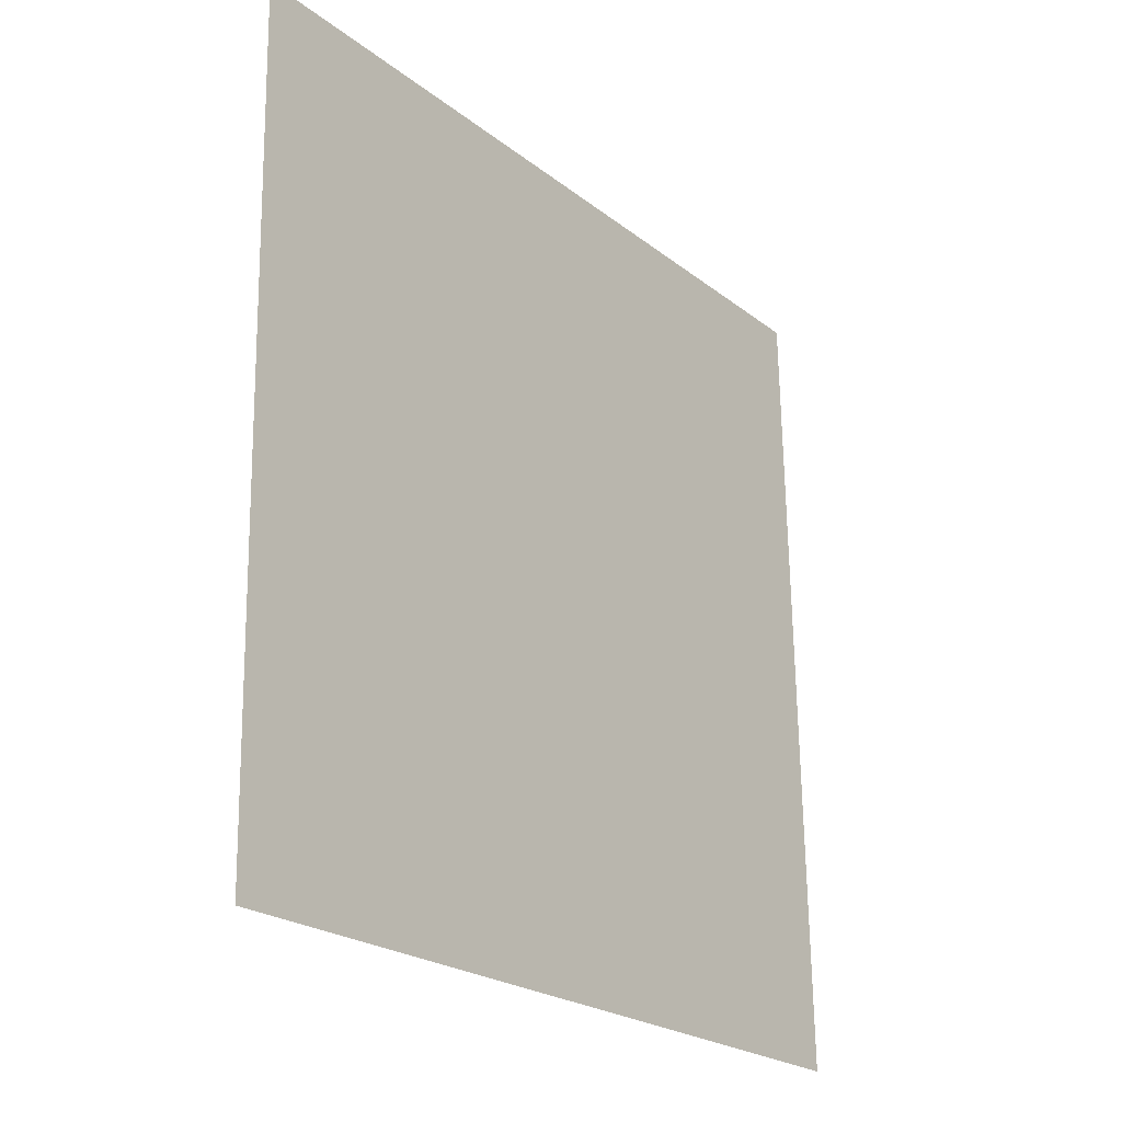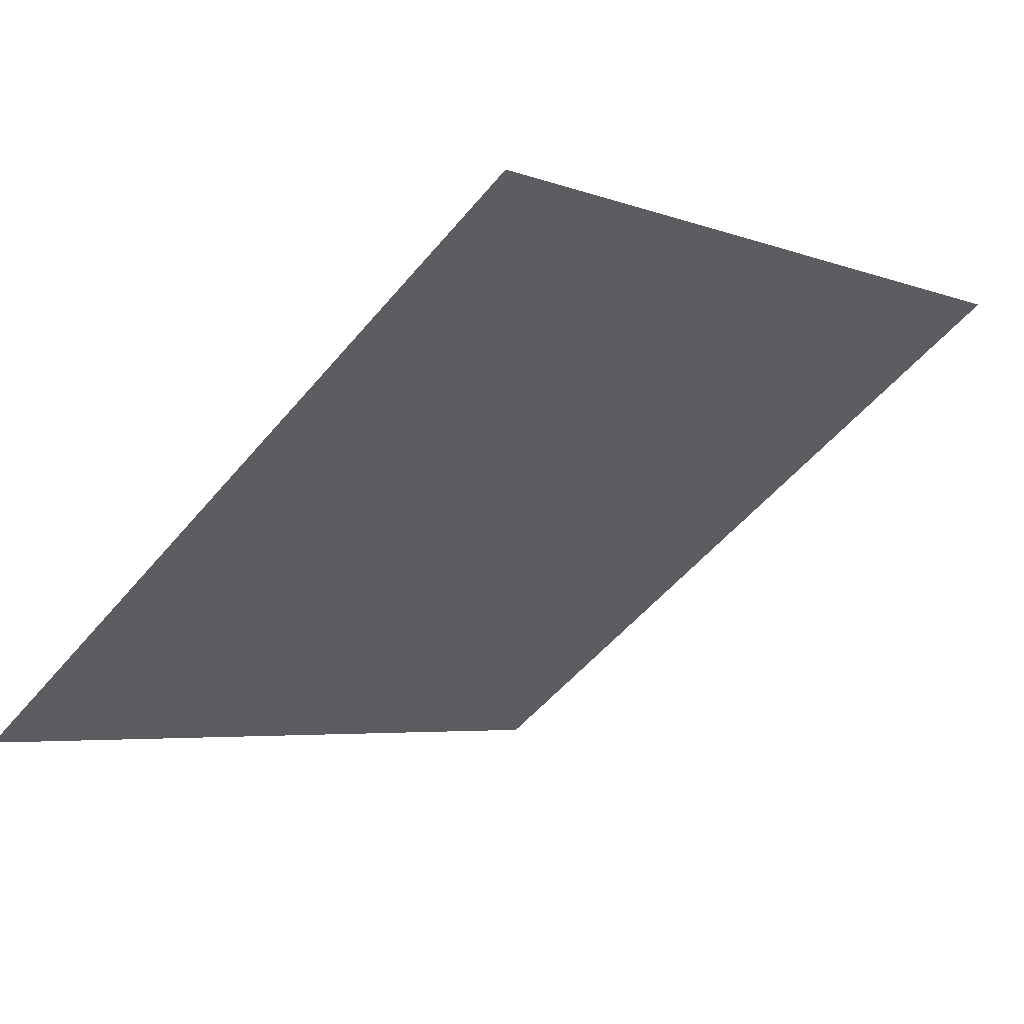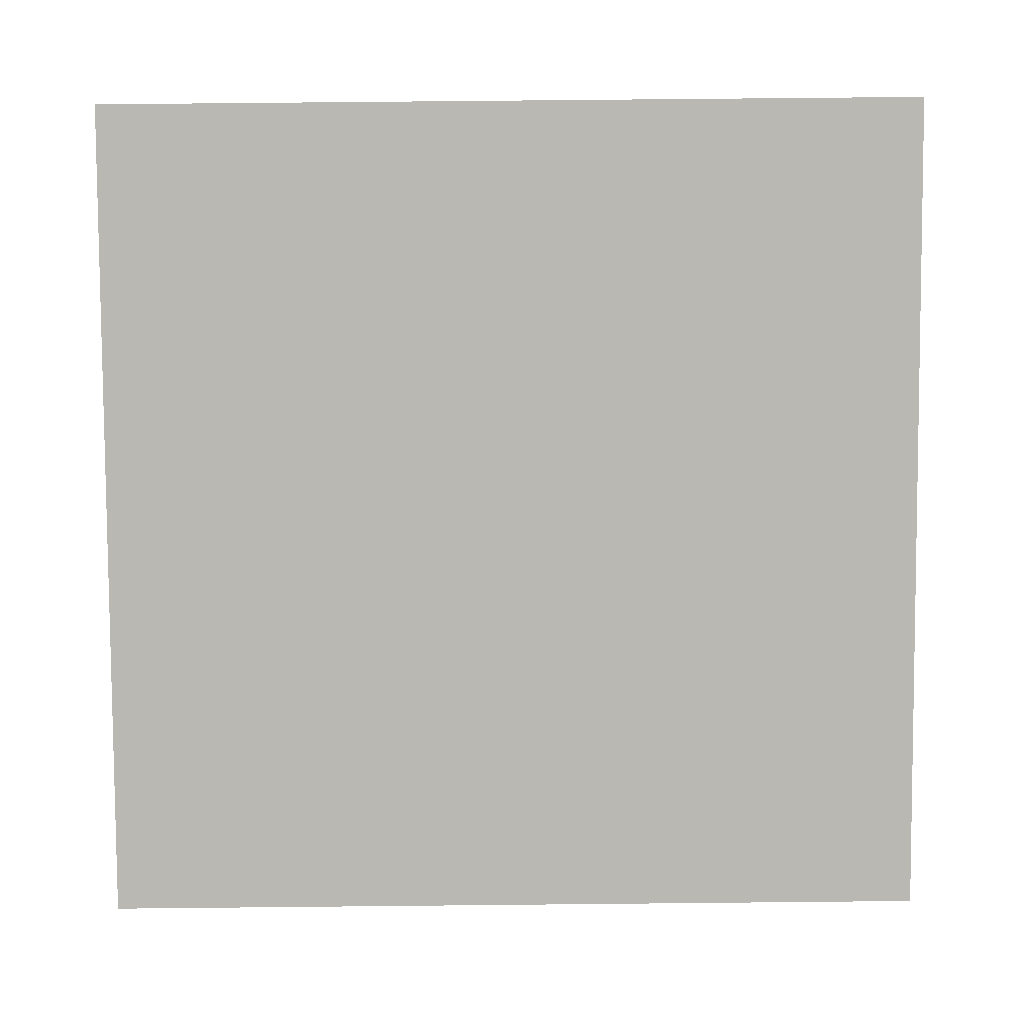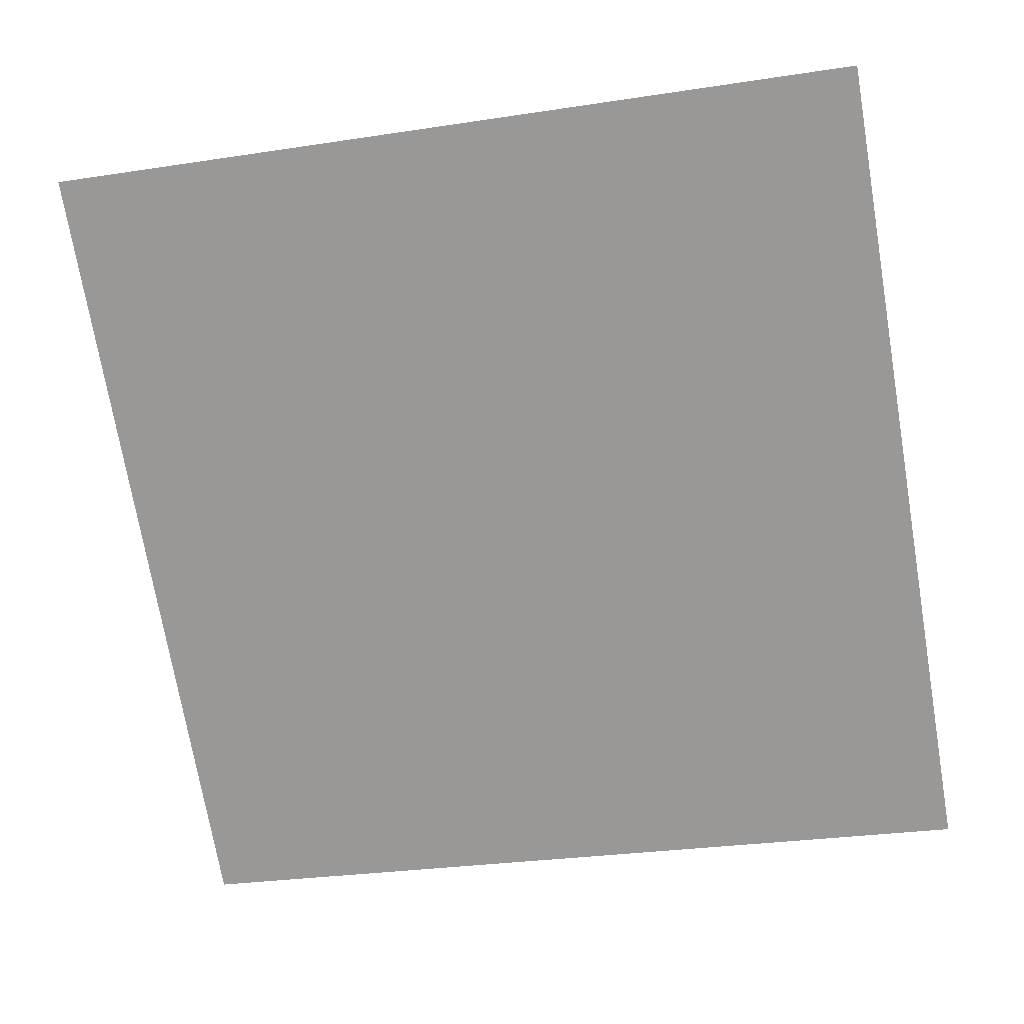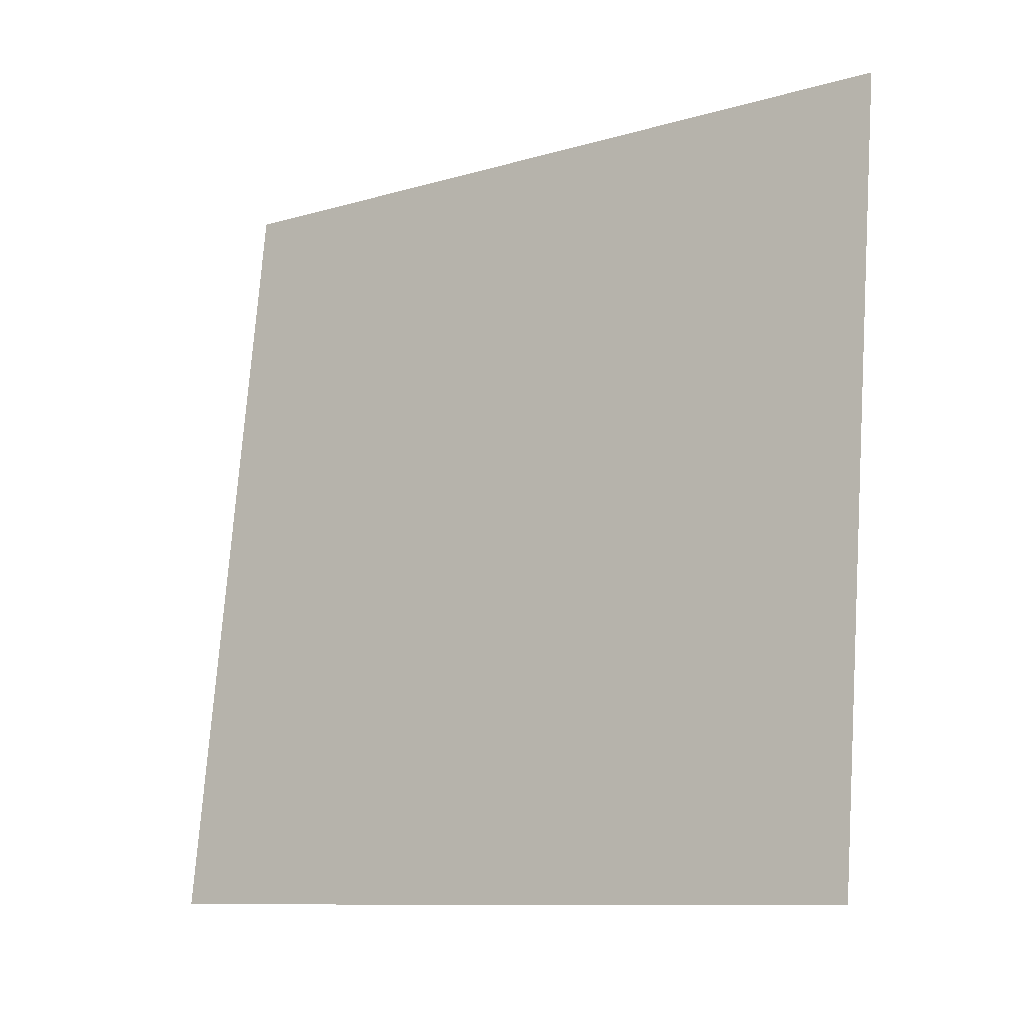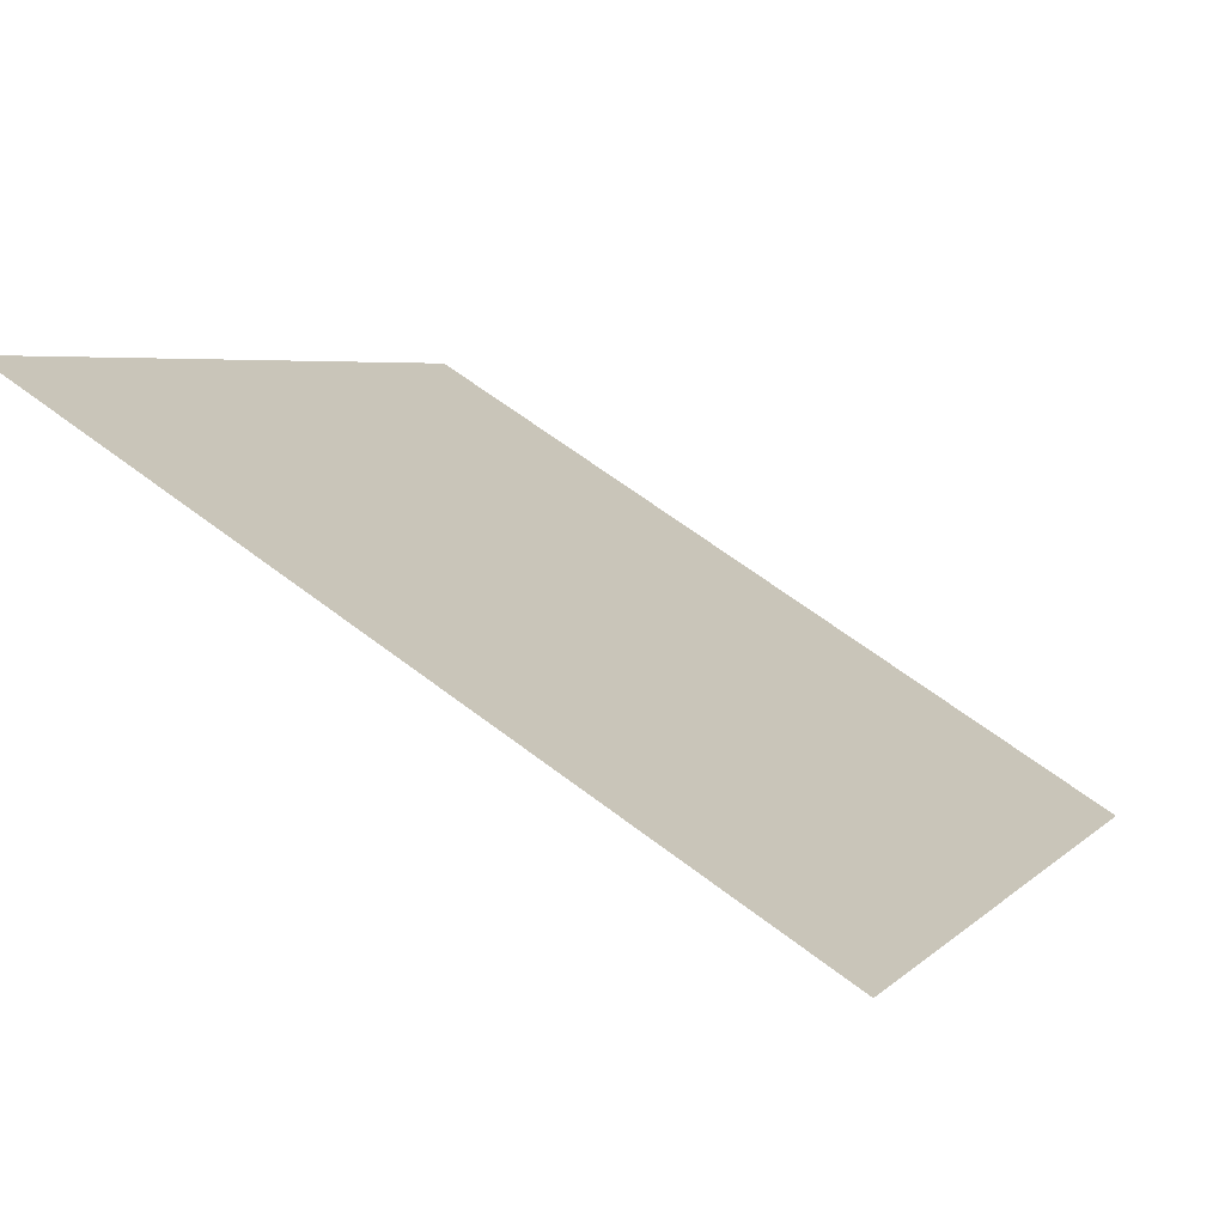
<metadata>
{"format":"obj","ext":"obj","renderer":"f3d","projection":"perspective","resolution":1024,"background":"white","views":[{"elev":67.5,"azim":-92.2,"up":"+Z"},{"elev":-2.8,"azim":-49.9,"up":"+Y"},{"elev":-29.4,"azim":178.8,"up":"+Z"},{"elev":-34.5,"azim":13.4,"up":"+Y"},{"elev":75.4,"azim":-85.4,"up":"+Y"},{"elev":64.3,"azim":-143.7,"up":"+Z"}]}
</metadata>
<code>
v -0.1404 0.6989 0.3875
v -0.1469 0.699 0.3876
v -0.1468 0.703 0.3928
v -0.1402 0.7028 0.3928
f 4 3 2 1

</code>
